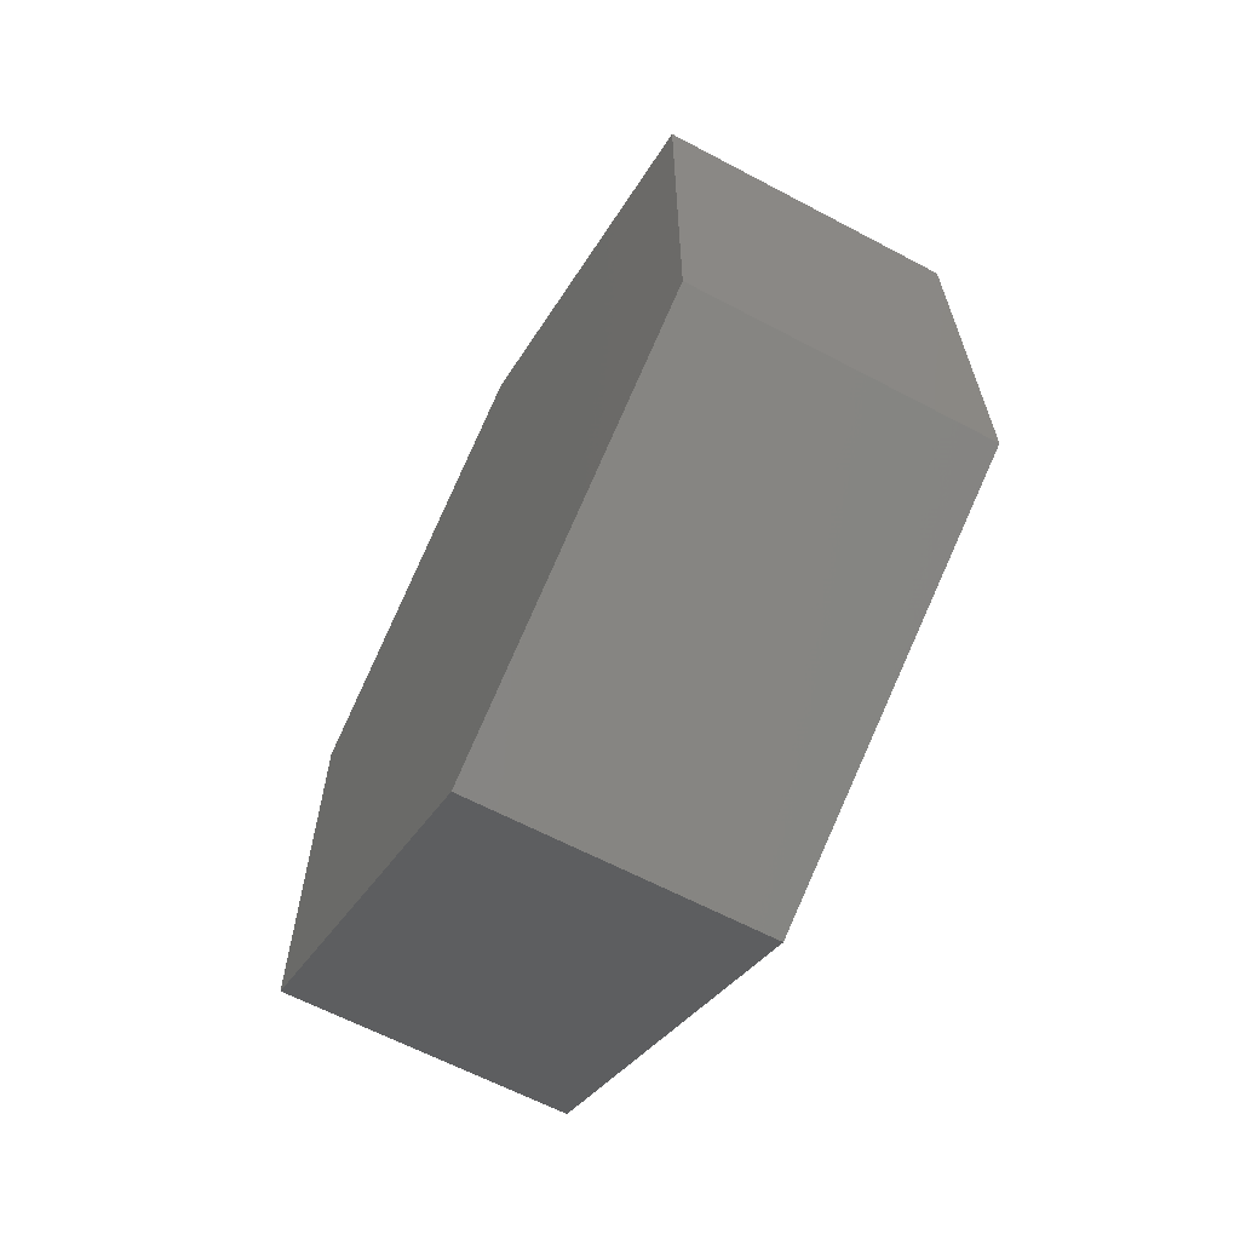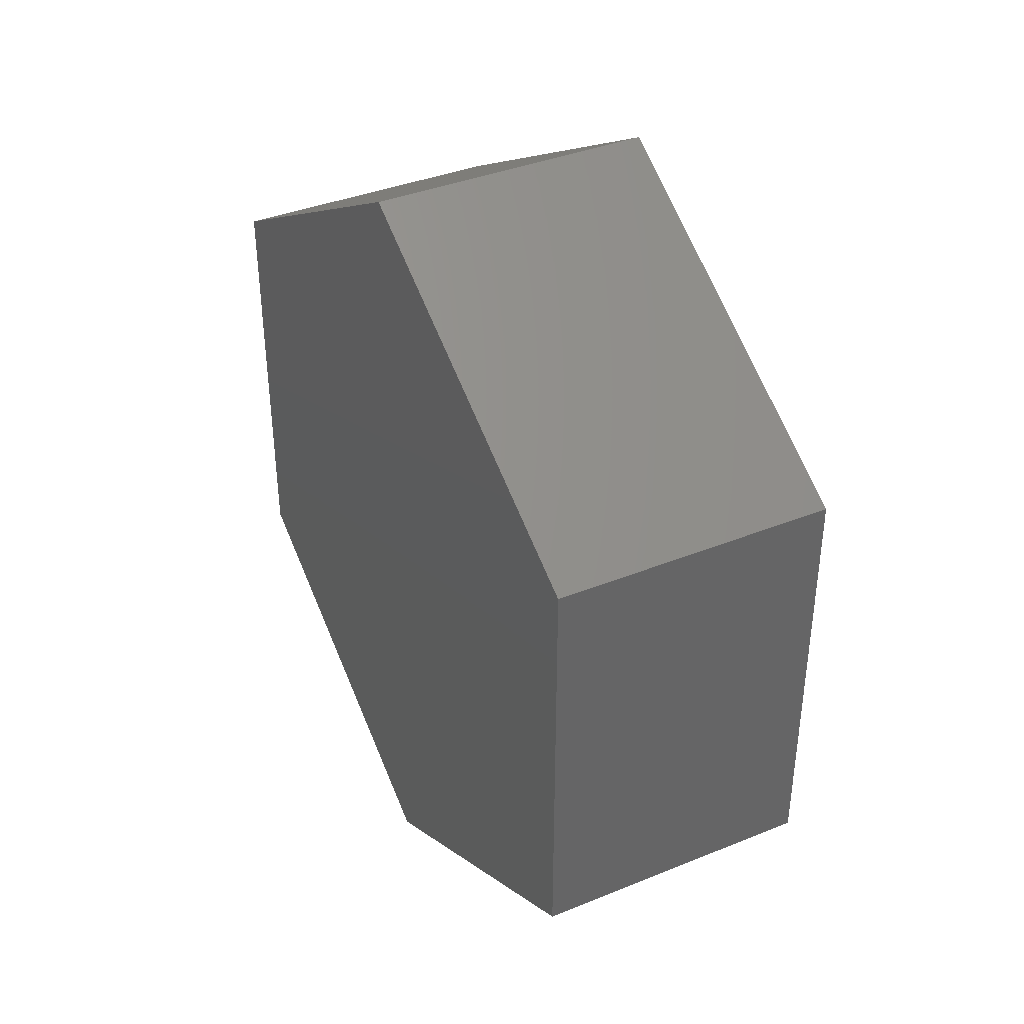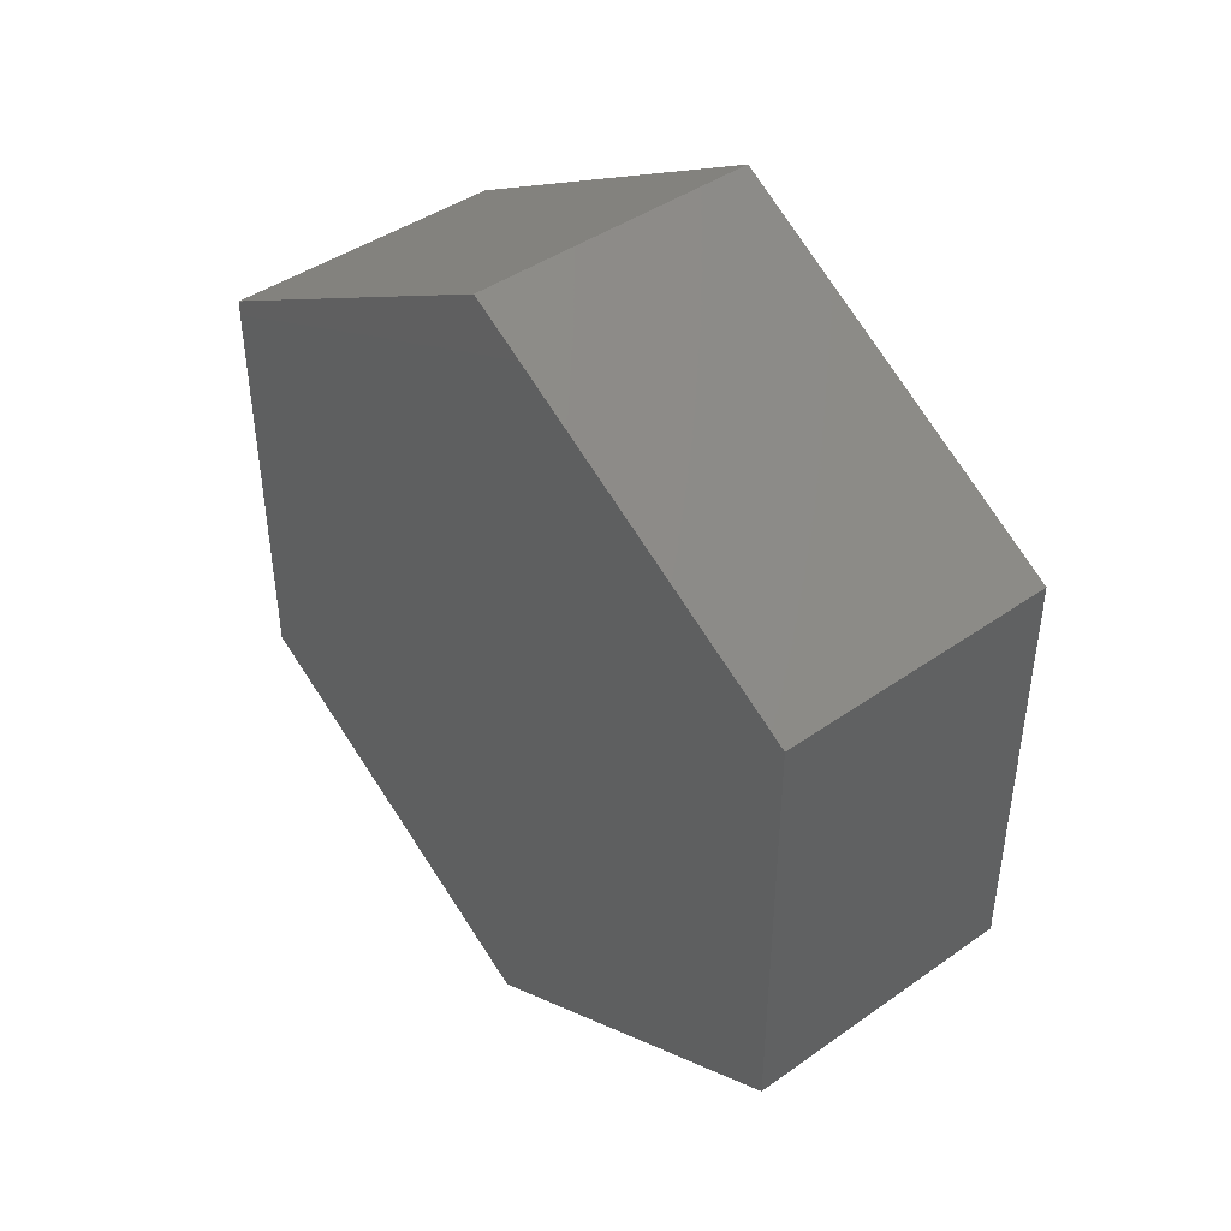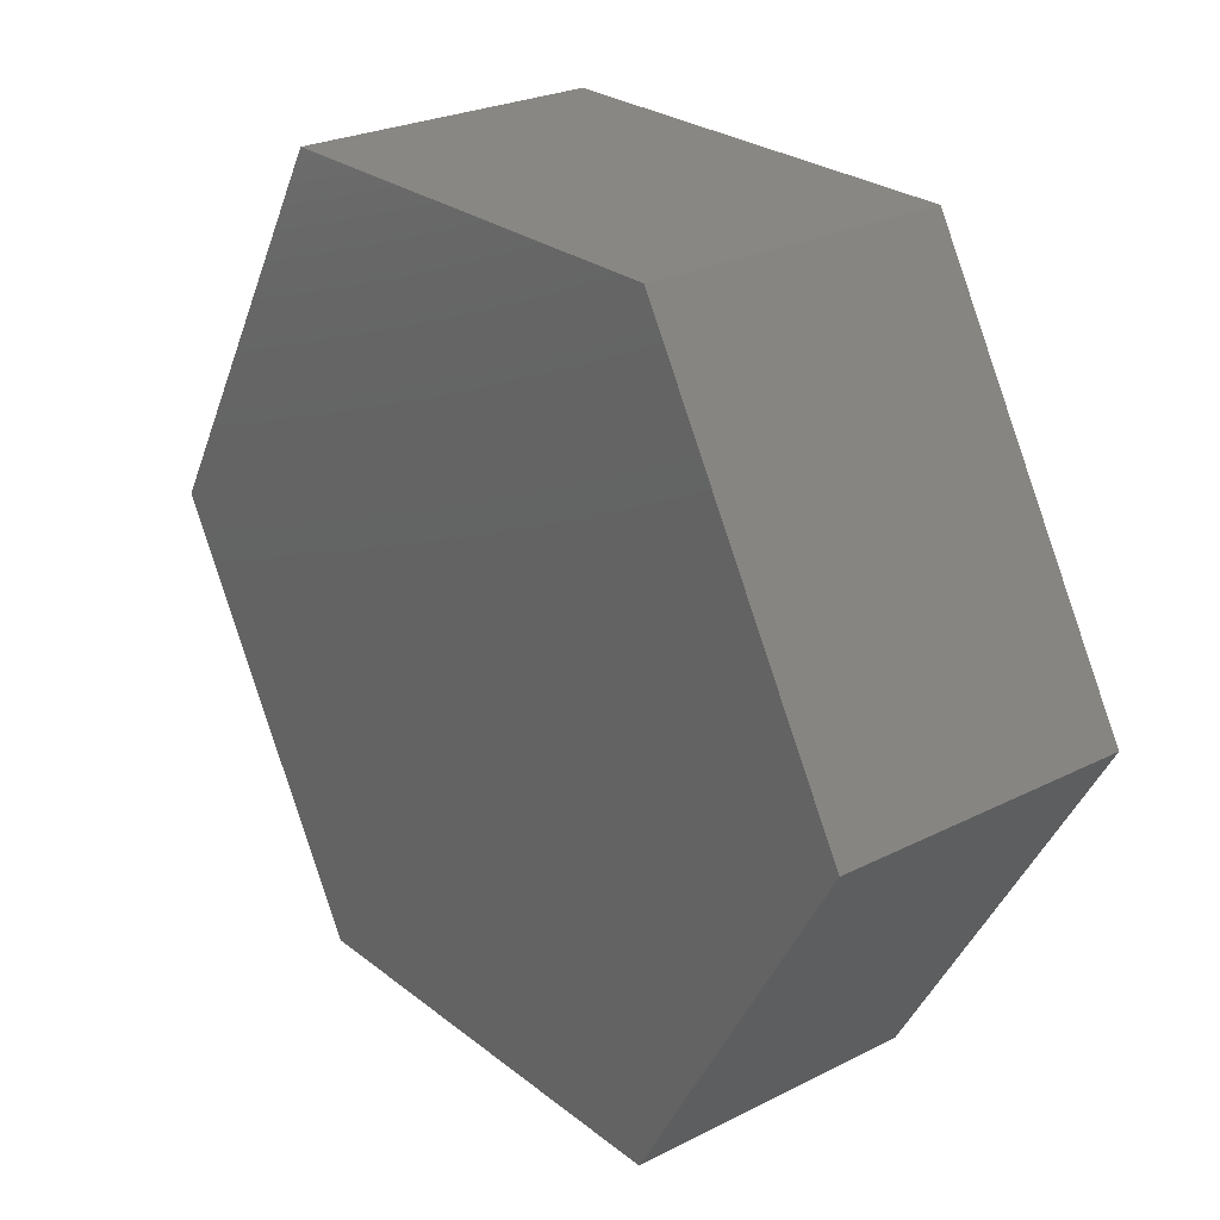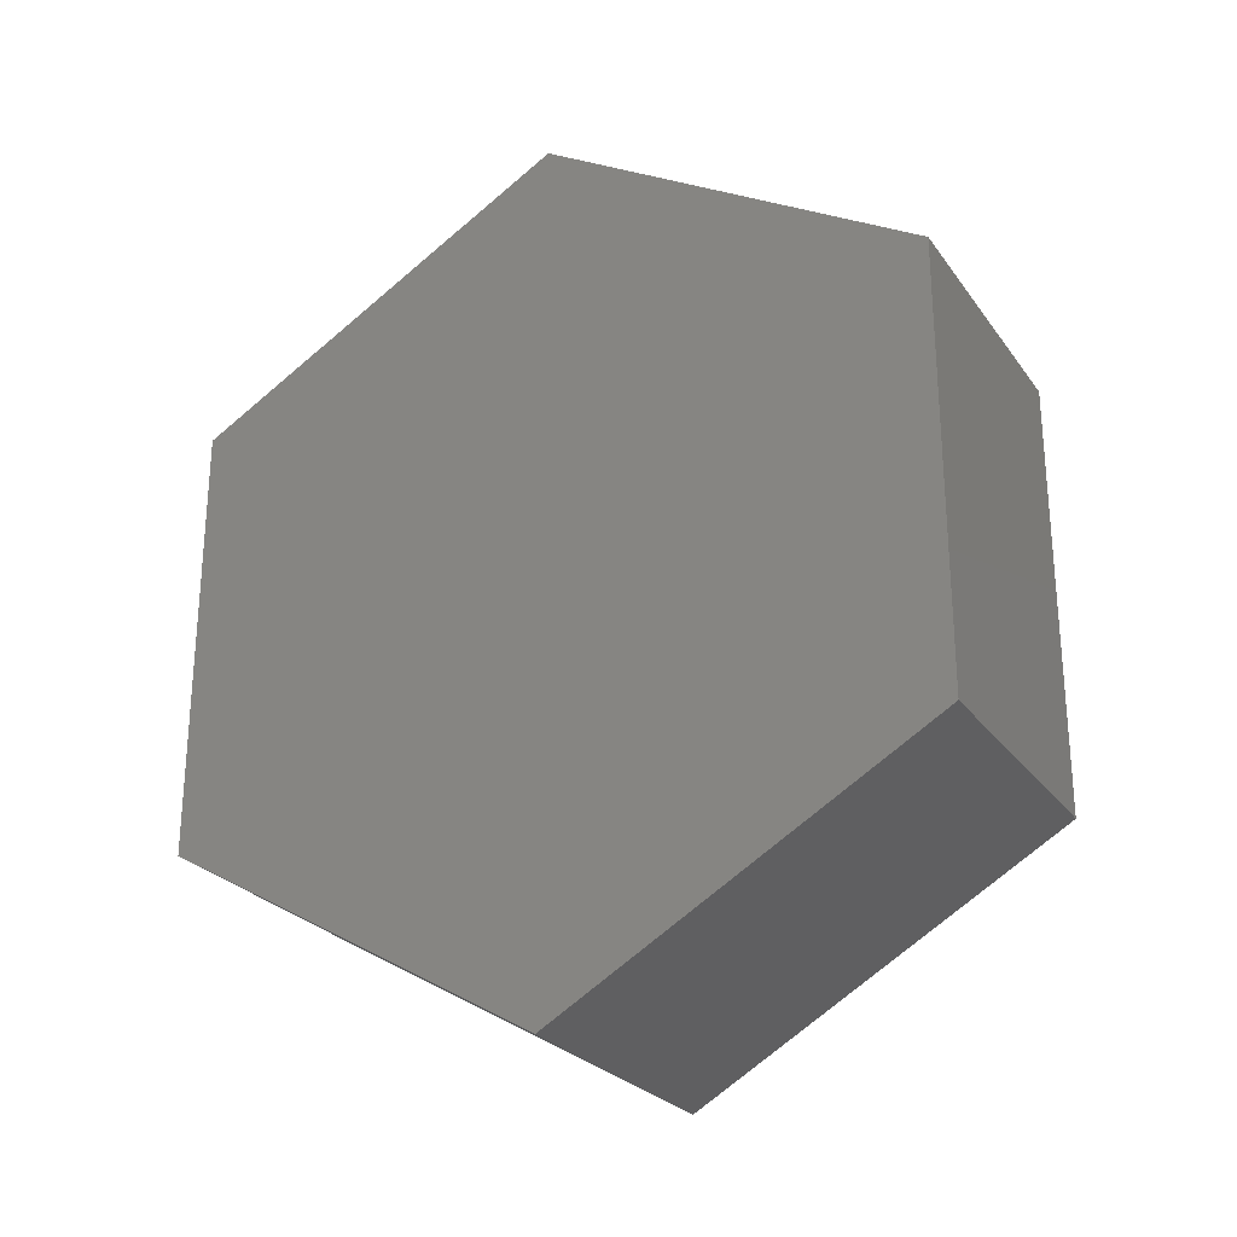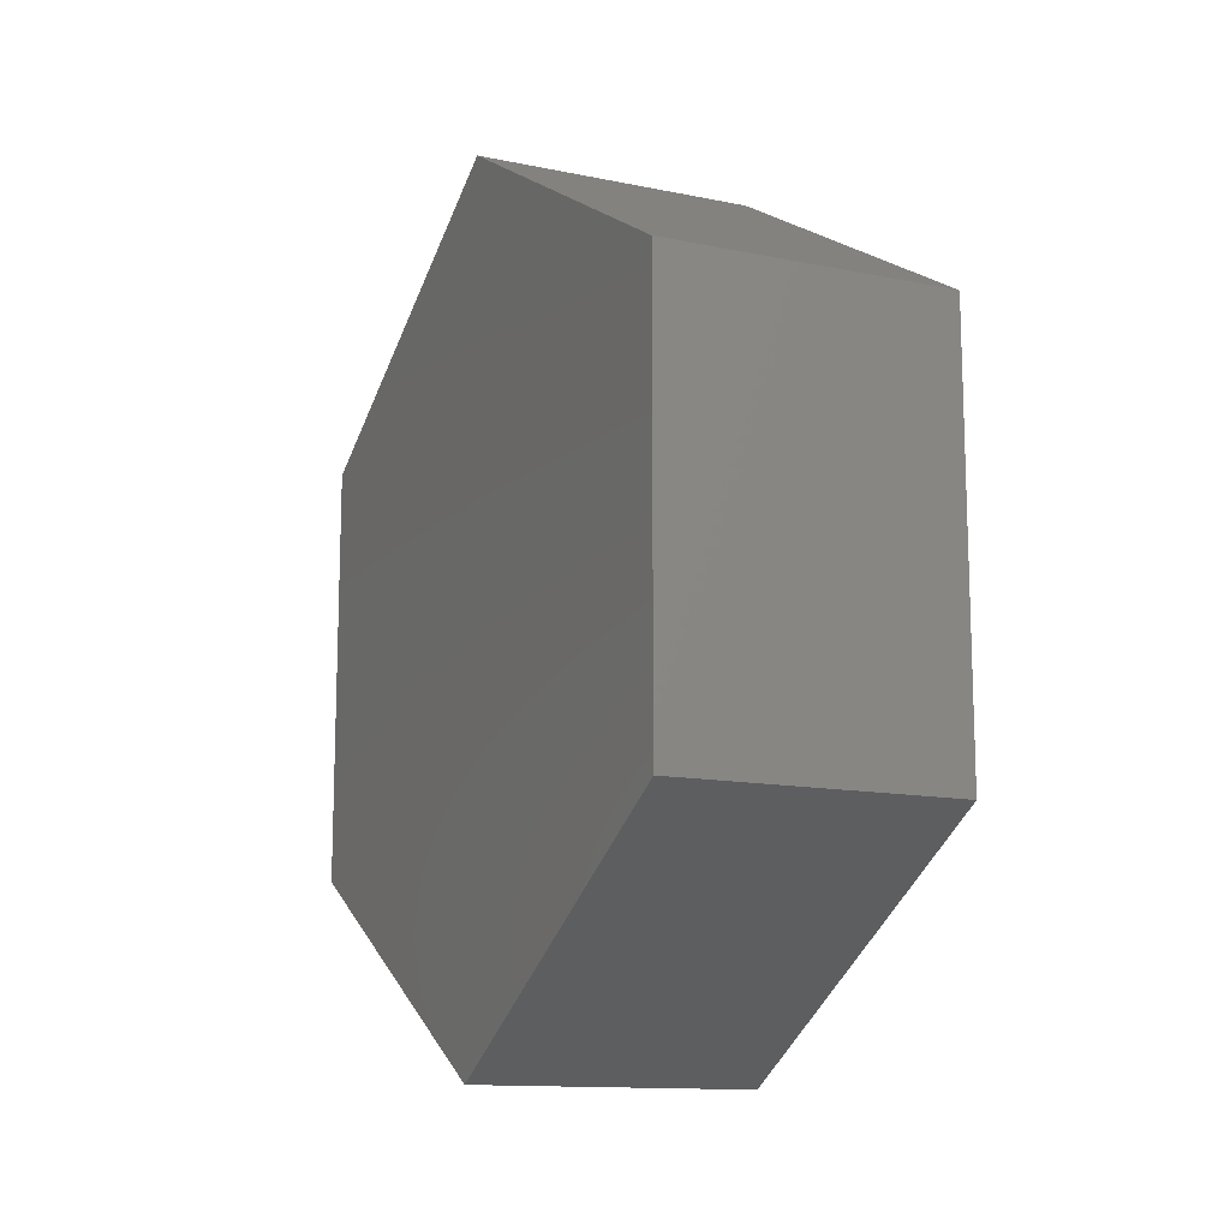
<metadata>
{"format":"stl","ext":"stl","renderer":"f3d","projection":"perspective","resolution":1024,"background":"white","views":[{"elev":-63.9,"azim":-28.0,"up":"+Z"},{"elev":38.4,"azim":-27.0,"up":"+Z"},{"elev":43.3,"azim":-39.7,"up":"+Z"},{"elev":25.7,"azim":-38.9,"up":"+Y"},{"elev":-25.8,"azim":-62.3,"up":"+Z"},{"elev":-13.0,"azim":-25.2,"up":"+Z"}]}
</metadata>
<code>
# stl→obj: 14 verts, 24 faces
v 249.5 33.46 31.15
v 249.5 30.86 32.65
v 249.5 30.86 29.65
v 249.5 28.26 31.15
v 249.5 28.26 28.15
v 249.5 30.86 26.65
v 249.5 33.46 28.15
v 247.5 30.86 32.65
v 247.5 28.26 31.15
v 247.5 28.26 28.15
v 247.5 30.86 26.65
v 247.5 33.46 28.15
v 247.5 33.46 31.15
v 247.5 30.86 29.65
f 1 2 3
f 2 4 3
f 4 5 3
f 5 6 3
f 6 7 3
f 7 1 3
f 2 8 4
f 8 9 4
f 4 9 10
f 4 10 5
f 5 10 6
f 10 11 6
f 6 11 7
f 11 12 7
f 7 12 13
f 7 13 1
f 1 13 2
f 13 8 2
f 14 8 13
f 14 13 12
f 14 12 11
f 14 11 10
f 14 10 9
f 14 9 8

</code>
